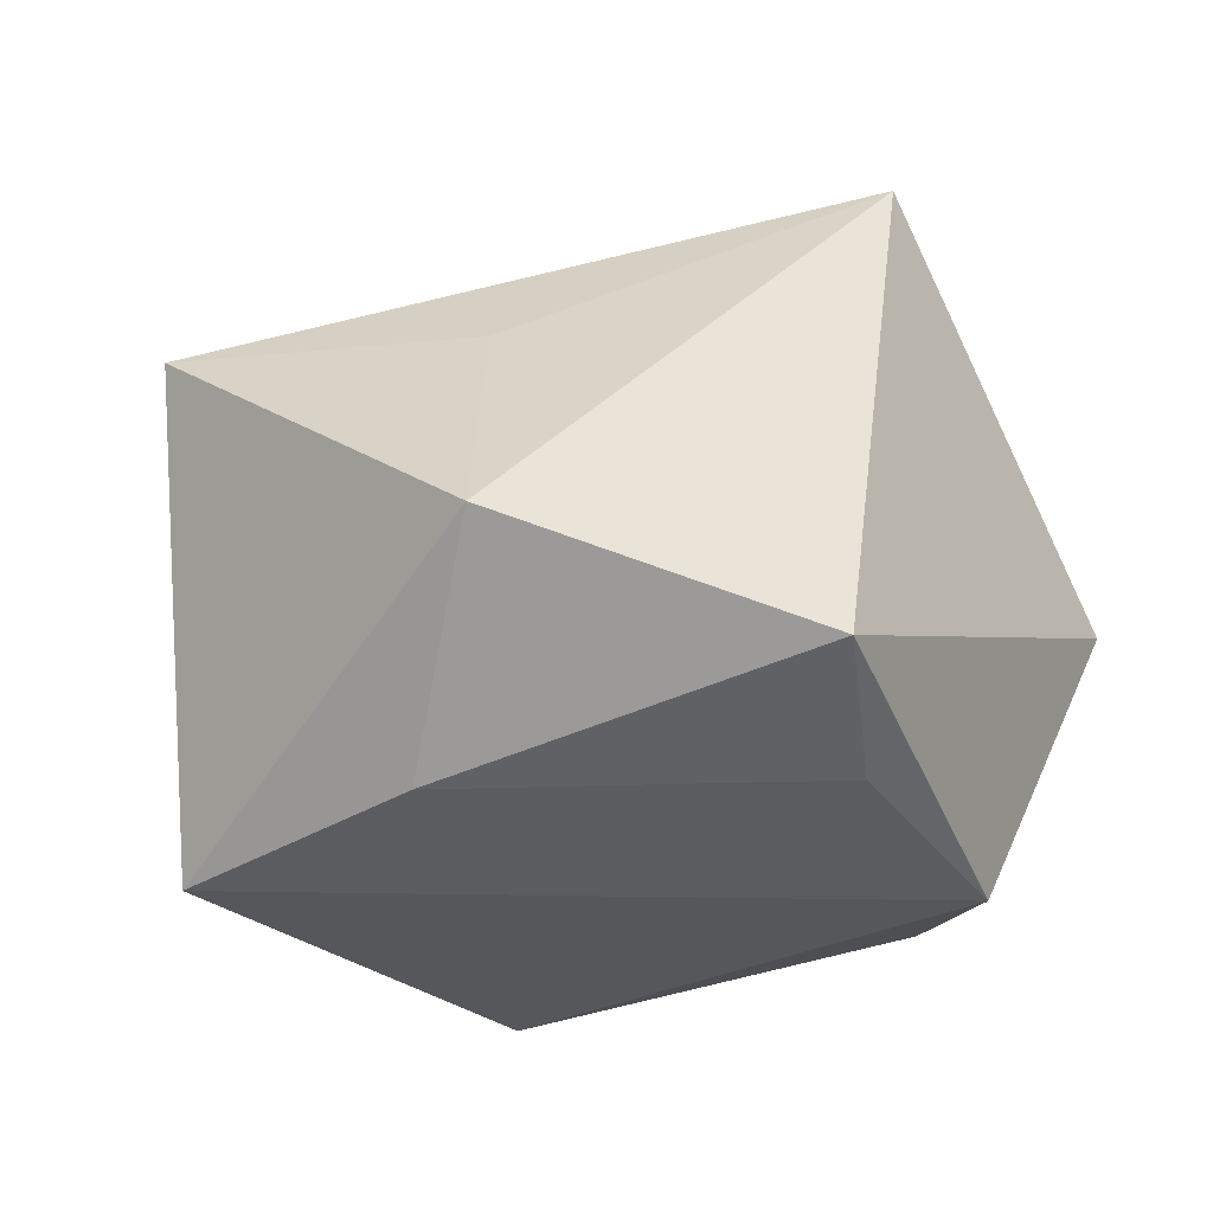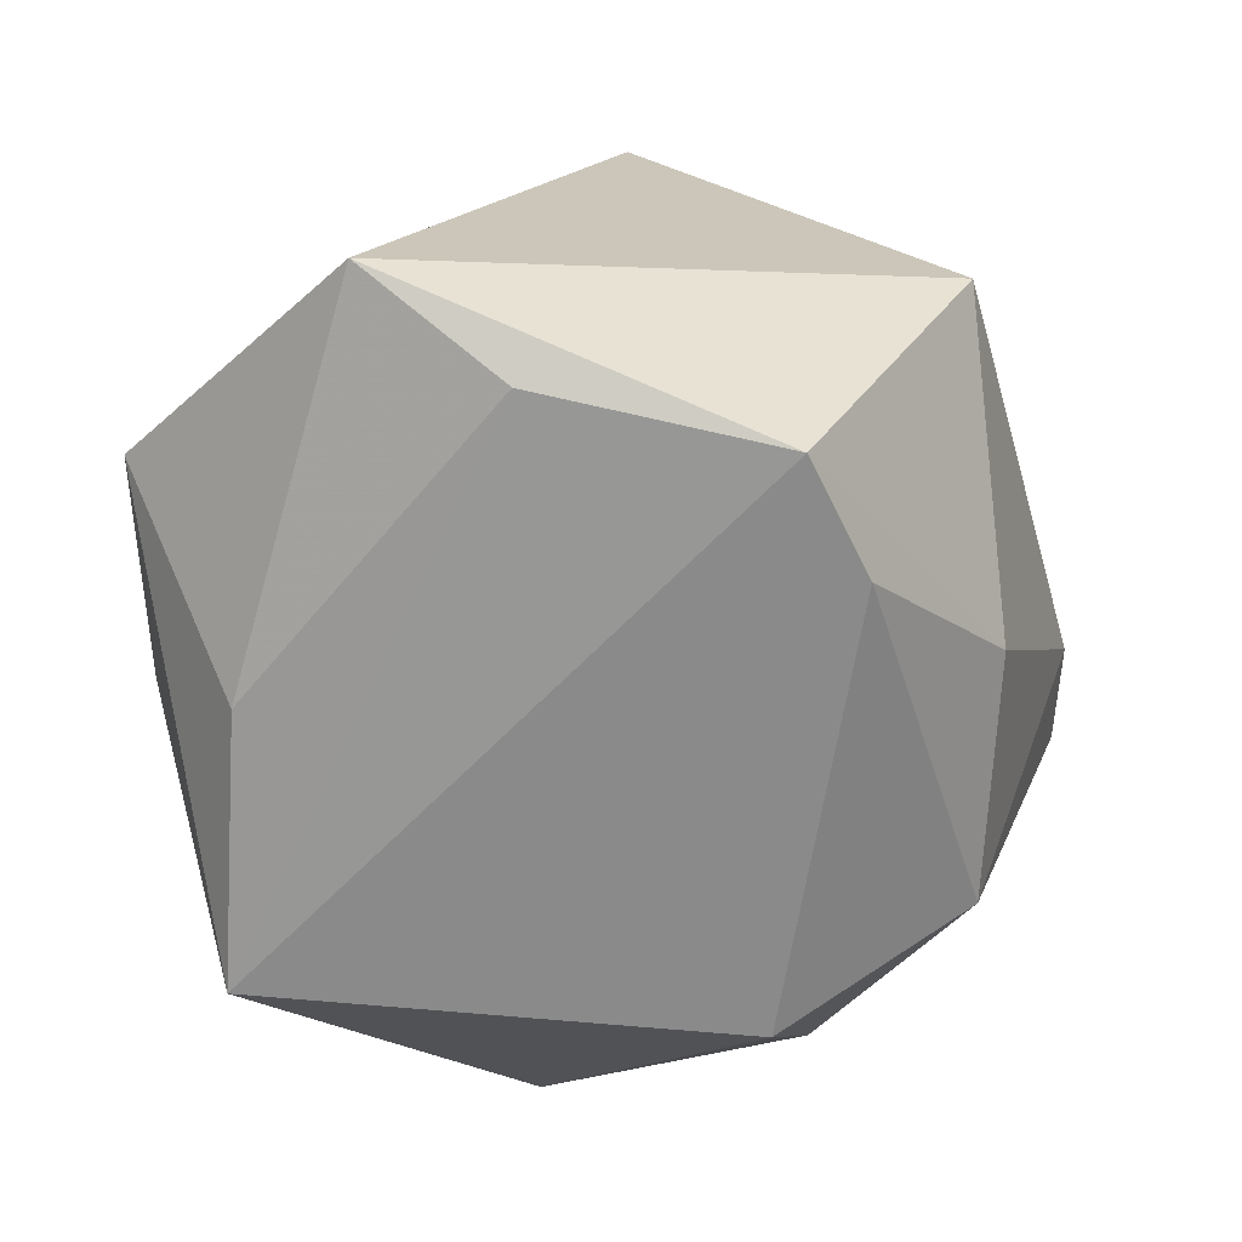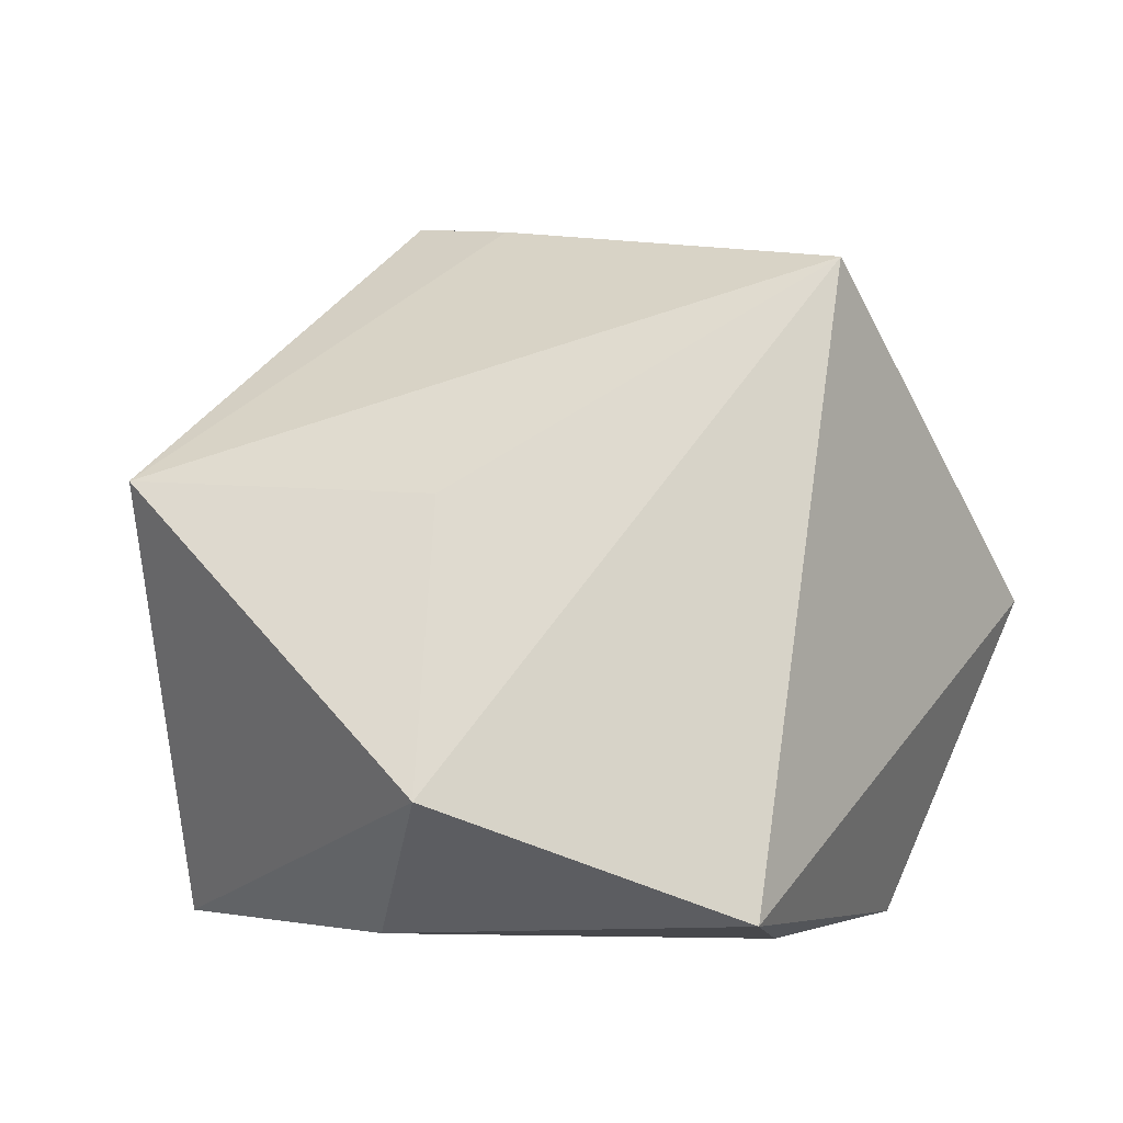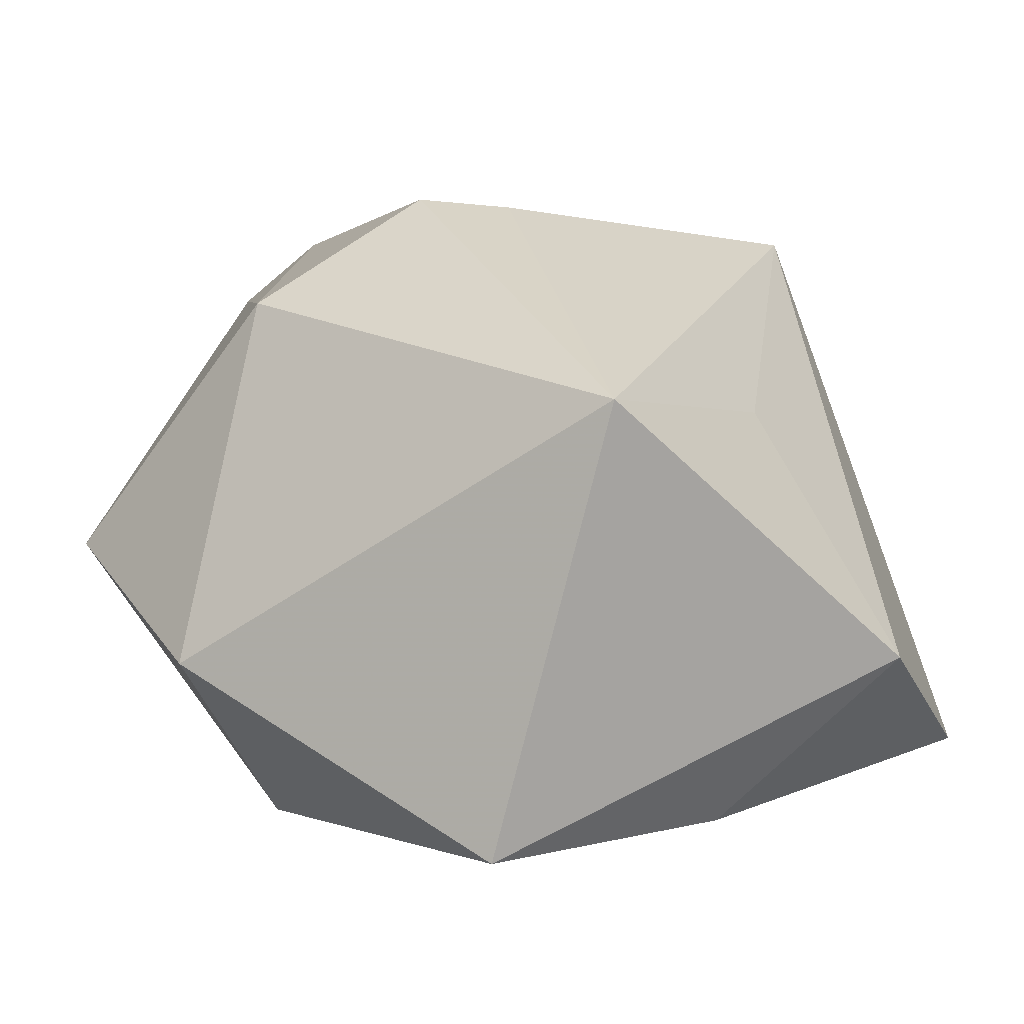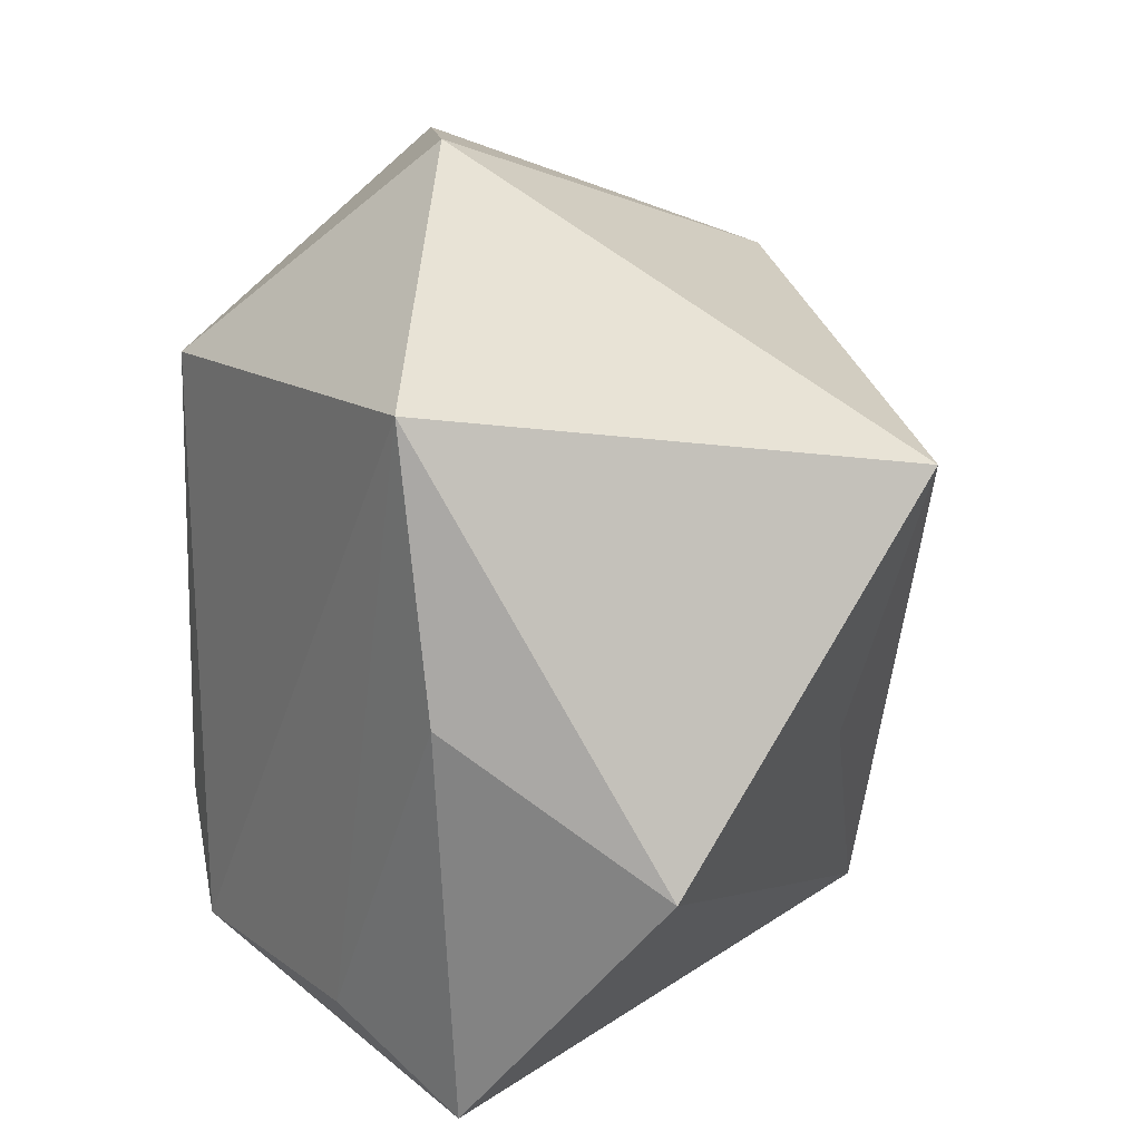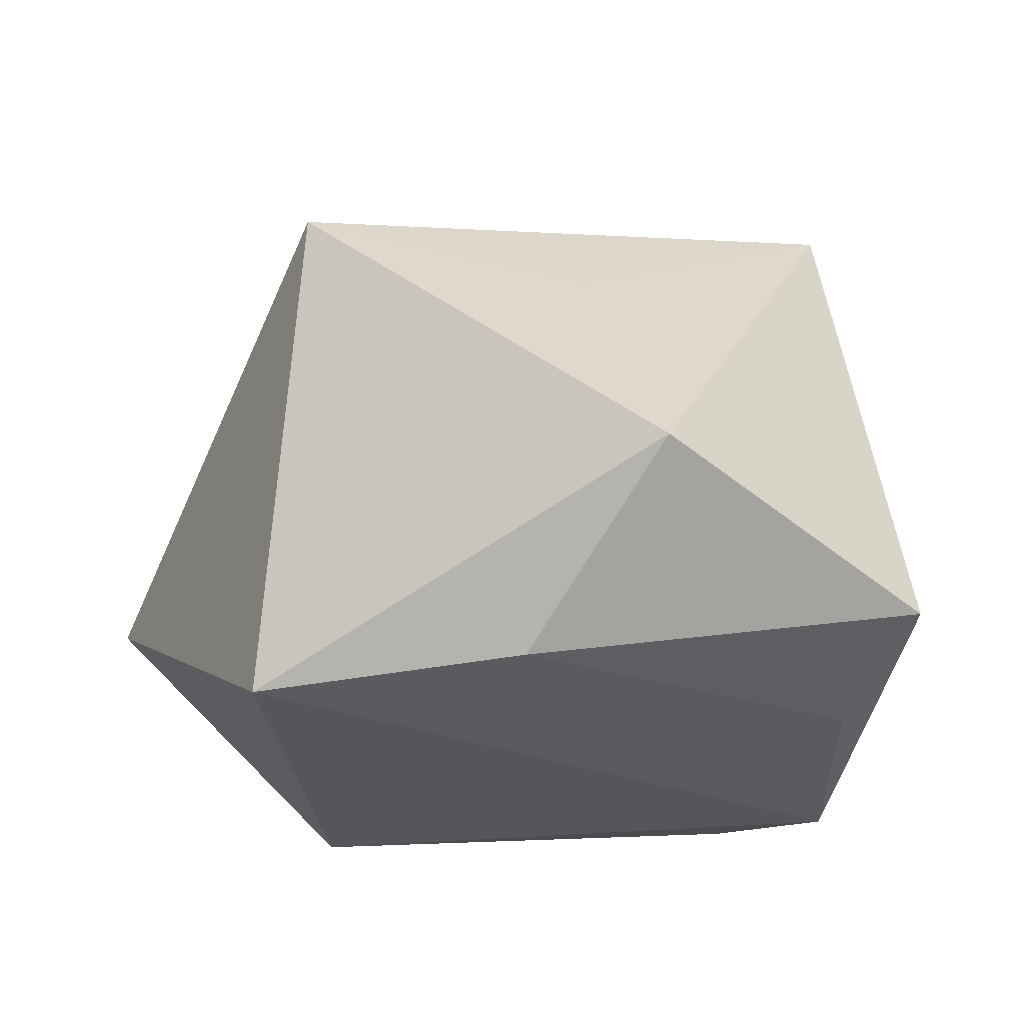
<metadata>
{"format":"obj","ext":"obj","renderer":"f3d","projection":"perspective","resolution":1024,"background":"white","views":[{"elev":-26.9,"azim":-53.8,"up":"+Z"},{"elev":-63.5,"azim":-5.6,"up":"+Z"},{"elev":7.9,"azim":-51.5,"up":"+Z"},{"elev":0.5,"azim":-121.8,"up":"+Z"},{"elev":11.9,"azim":-119.1,"up":"+Y"},{"elev":-26.3,"azim":-84.7,"up":"+Z"}]}
</metadata>
<code>
v -0.003878 0.01409 0.03374
v 0.01087 -0.02918 -0.028
v 0.02121 0.03903 -0.0003397
v -0.03995 0.01549 0.01288
v -0.03995 -0.01647 -0.01038
v -0.02286 -0.03788 -0.02049
v 0.0308 0.01315 -0.01763
v -0.02805 -0.008692 0.01248
v 0.02509 -0.0338 -0.0005471
v 0.0396 0.002152 0.007869
v -0.02843 0.02078 -0.028
v 0.04097 0.01356 0.01282
v 0.02485 0.01117 0.0319
v -0.002065 -0.03139 0.03185
v -0.003787 0.003824 0.03361
v -0.02929 -0.003264 -0.02576
v 0.01441 0.02072 -0.028
v 0.002139 0.02887 0.02332
v 0.01703 -0.019 -0.02691
v 0.0298 -0.008993 -0.01593
v -0.00266 0.03931 -0.01113
v -0.0104 -0.03109 -0.0255
v 0.03641 0.01358 0.02642
f 14 6 9
f 9 23 14
f 11 4 21
f 21 17 11
f 5 6 14
f 4 11 5
f 3 17 21
f 2 9 6
f 20 9 2
f 2 11 17
f 10 9 20
f 23 9 10
f 14 4 8
f 8 5 14
f 4 5 8
f 6 5 16
f 16 5 11
f 15 4 14
f 15 1 4
f 23 3 18
f 18 3 21
f 21 4 18
f 4 1 18
f 20 2 19
f 19 2 17
f 12 3 23
f 23 10 12
f 11 2 22
f 22 16 11
f 22 2 6
f 6 16 22
f 23 18 13
f 13 18 1
f 1 15 13
f 14 23 13
f 13 15 14
f 17 3 7
f 3 12 7
f 20 19 7
f 7 19 17
f 7 10 20
f 7 12 10

</code>
